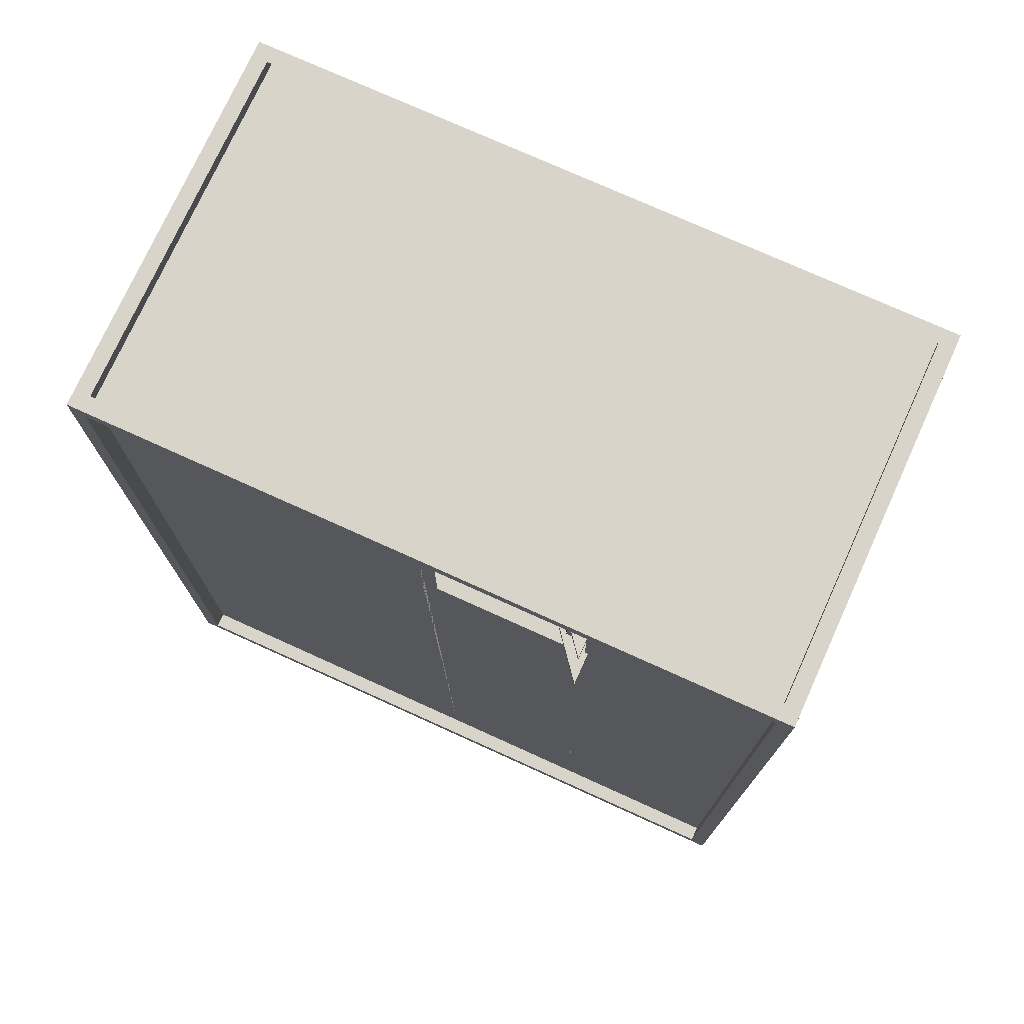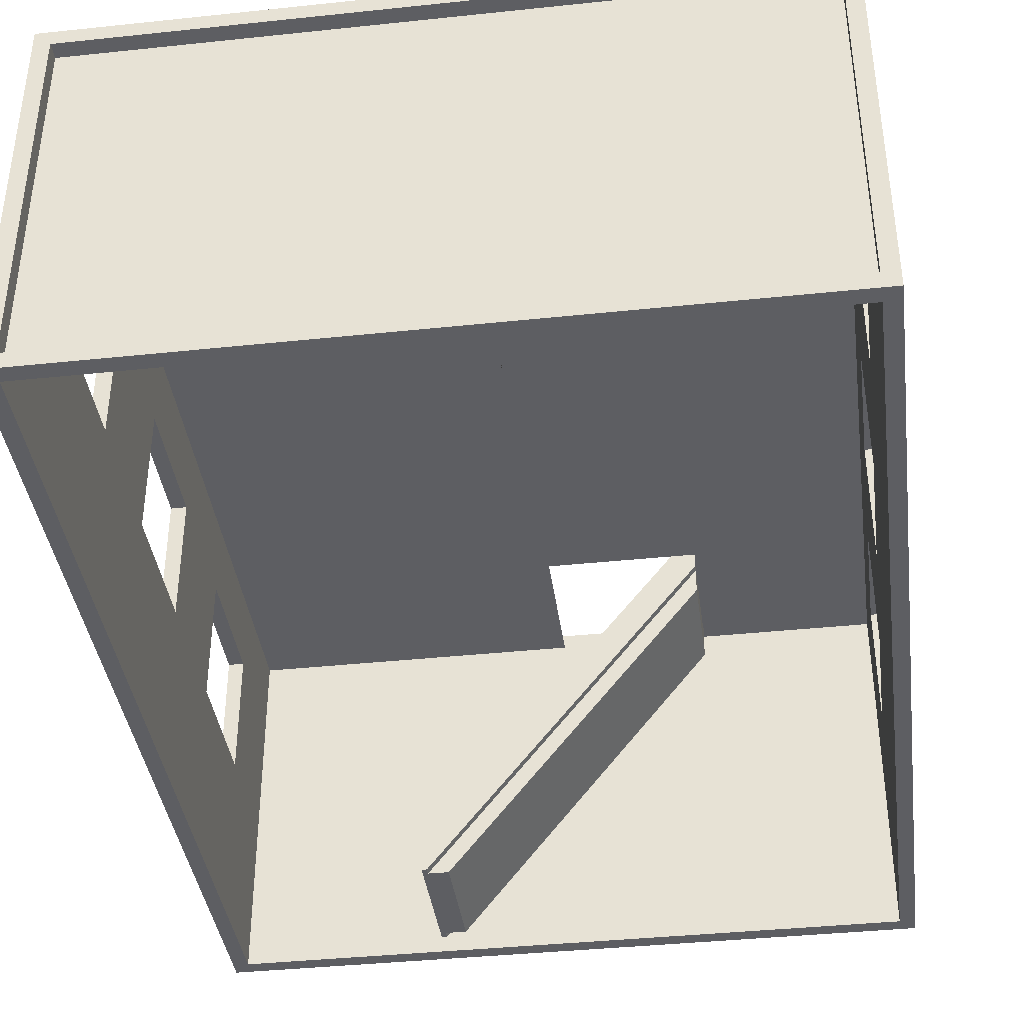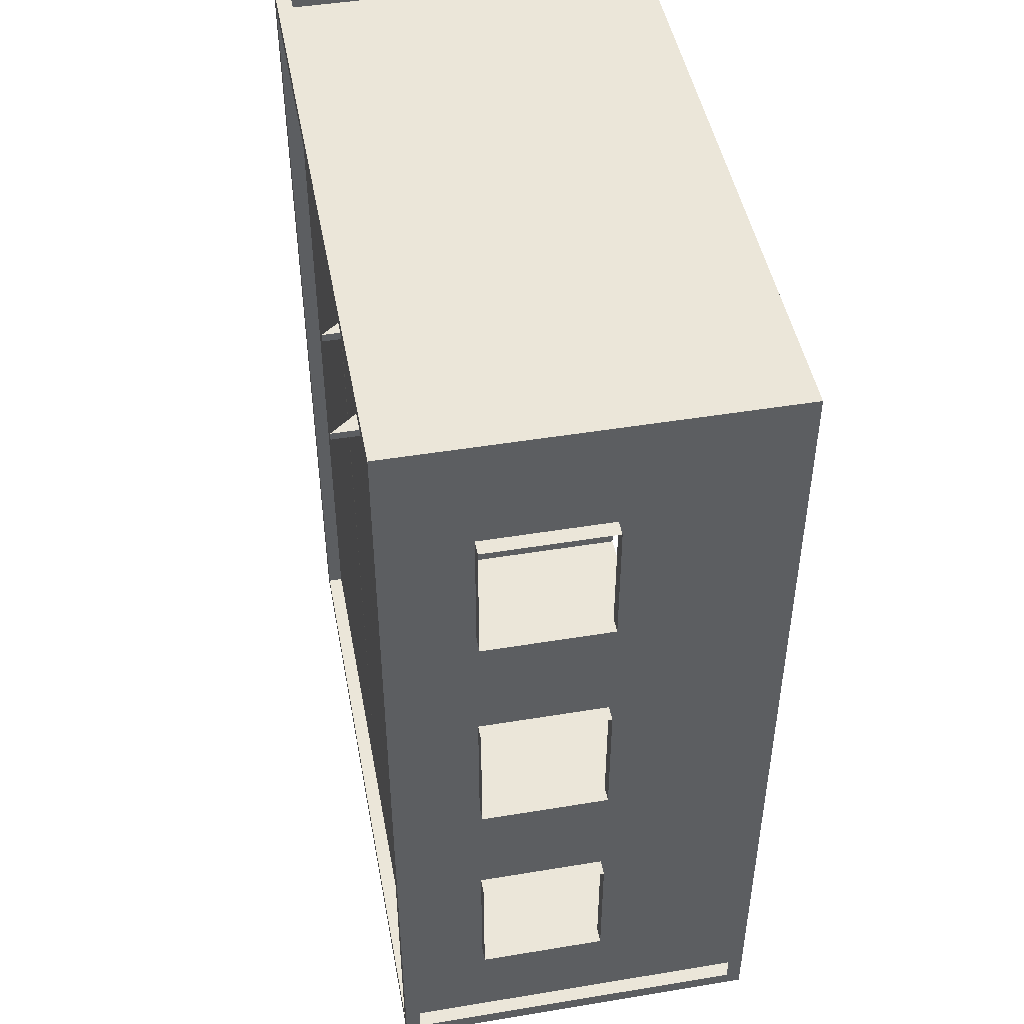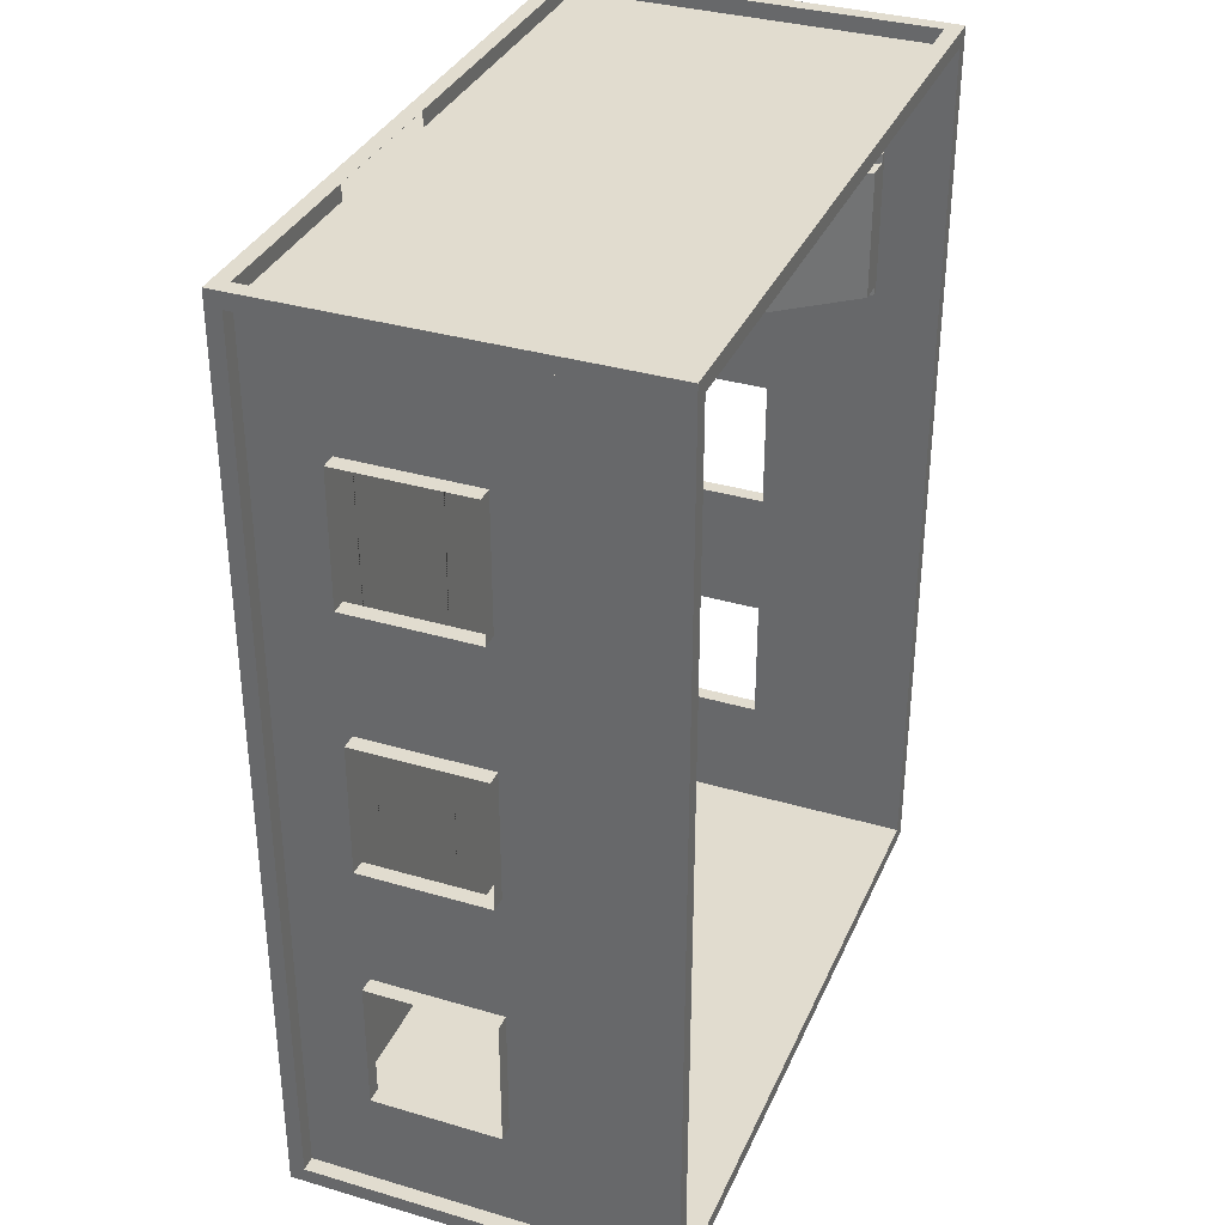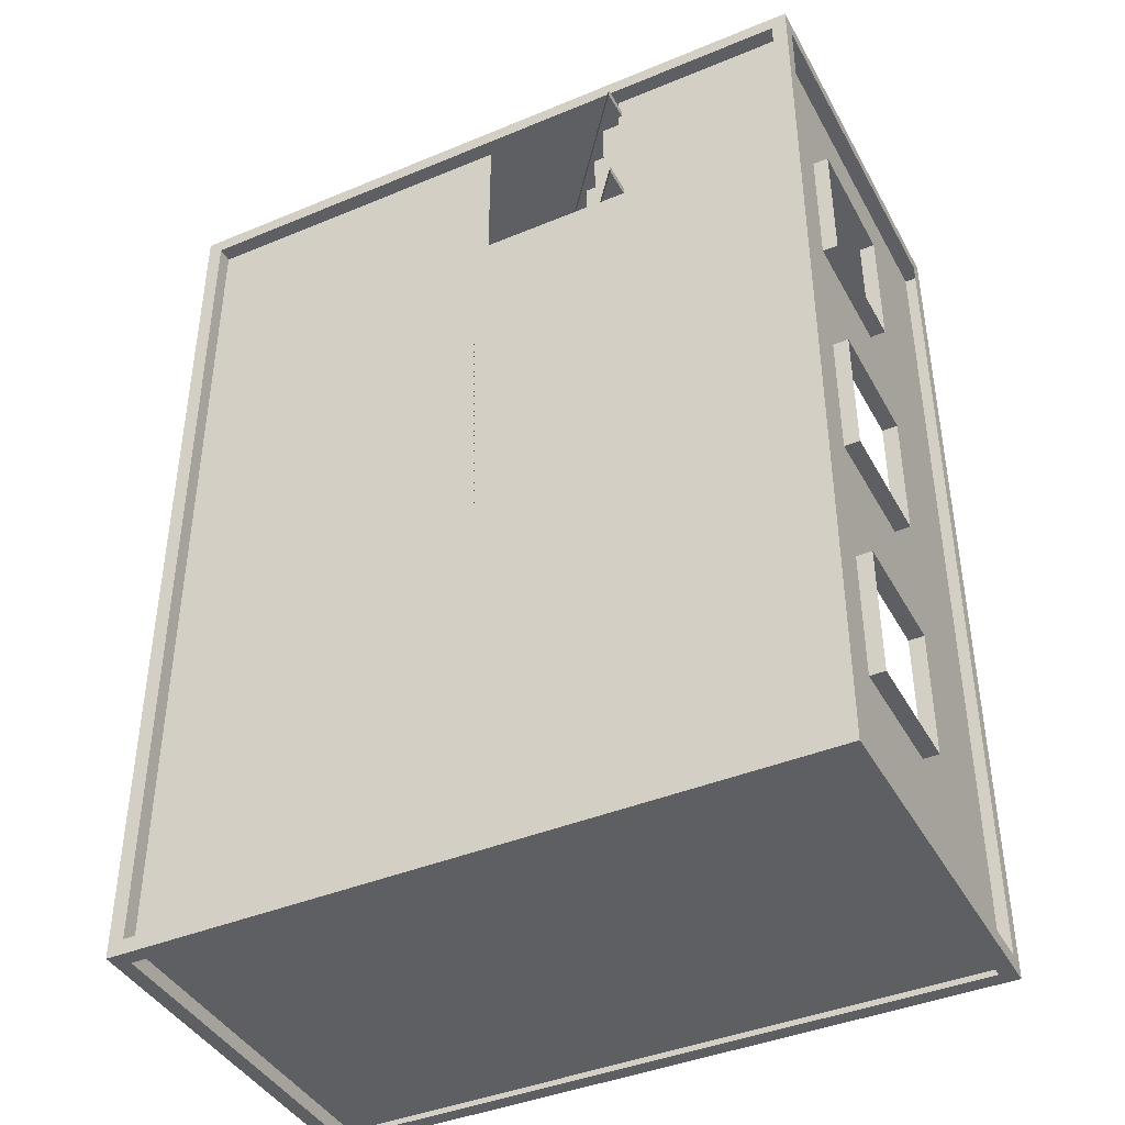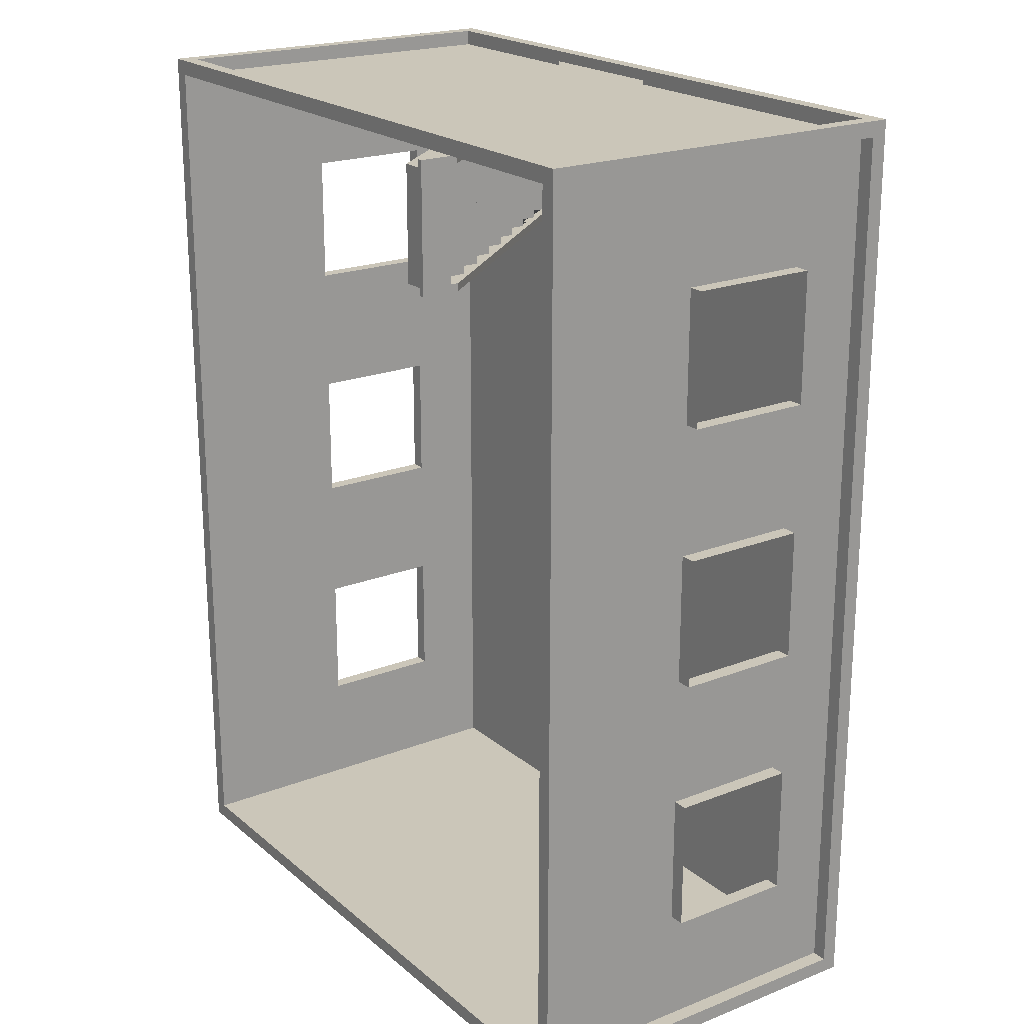
<metadata>
{"format":"obj","ext":"obj","renderer":"f3d","projection":"perspective","resolution":1024,"background":"white","views":[{"elev":75.1,"azim":-155.6,"up":"+Z"},{"elev":-39.3,"azim":-172.5,"up":"+Y"},{"elev":47.0,"azim":-100.6,"up":"+Z"},{"elev":34.5,"azim":-68.4,"up":"+Z"},{"elev":-41.3,"azim":-153.3,"up":"+Z"},{"elev":21.0,"azim":55.0,"up":"+Z"}]}
</metadata>
<code>
v  0 50 58
v  0 0 58
v  -19.57 0 58
v  -19.57 50 58
v  0 50 -58
v  0 0 -58
v  19.57 0 -58
v  19.57 50 -58
v  43 50 -8.571
v  43 38.33 -8.571
v  43 38.33 8.571
v  43 50 8.571
v  43 0 8.571
v  43 21.67 8.571
v  43 21.67 -8.571
v  43 0 -8.571
v  43 38.33 -60
v  43 21.67 -60
v  43 21.67 -42.86
v  43 38.33 -42.86
v  43 38.33 -25.71
v  43 21.67 -25.71
v  43 21.67 60
v  43 38.33 60
v  43 38.33 42.86
v  43 21.67 42.86
v  43 21.67 25.71
v  43 38.33 25.71
v  43 50 -60
v  43 50 -42.86
v  43 50 -25.71
v  43 50 60
v  43 50 42.86
v  43 50 25.71
v  43 0 60
v  43 0 42.86
v  43 0 25.71
v  43 0 -60
v  43 0 -42.86
v  43 0 -25.71
v  45 0 42.86
v  45 0 60
v  45 21.67 60
v  45 38.33 60
v  45 50 60
v  45 50 42.86
v  45 50 25.71
v  45 50 8.571
v  45 50 -8.571
v  45 50 -25.71
v  45 50 -42.86
v  45 50 -60
v  45 38.33 -60
v  45 21.67 -60
v  45 0 -60
v  45 0 -42.86
v  45 0 -25.71
v  45 0 -8.571
v  45 0 8.571
v  45 0 25.71
v  45 38.33 25.71
v  45 38.33 42.86
v  45 21.67 42.86
v  45 21.67 25.71
v  45 38.33 -8.571
v  45 38.33 8.571
v  45 21.67 8.571
v  45 21.67 -8.571
v  45 38.33 -42.86
v  45 38.33 -25.71
v  45 21.67 -25.71
v  45 21.67 -42.86
v  -43 50 8.571
v  -43 38.33 8.571
v  -43 38.33 -8.571
v  -43 50 -8.571
v  -43 0 -8.571
v  -43 21.67 -8.571
v  -43 21.67 8.571
v  -43 0 8.571
v  -43 38.33 60
v  -43 21.67 60
v  -43 21.67 42.86
v  -43 38.33 42.86
v  -43 38.33 25.71
v  -43 21.67 25.71
v  -43 21.67 -60
v  -43 38.33 -60
v  -43 38.33 -42.86
v  -43 21.67 -42.86
v  -43 21.67 -25.71
v  -43 38.33 -25.71
v  -43 50 60
v  -43 50 42.86
v  -43 50 25.71
v  -43 50 -60
v  -43 50 -42.86
v  -43 50 -25.71
v  -43 0 -60
v  -43 0 -42.86
v  -43 0 -25.71
v  -43 0 60
v  -43 0 42.86
v  -43 0 25.71
v  -45 0 -42.86
v  -45 0 -60
v  -45 21.67 -60
v  -45 38.33 -60
v  -45 50 -60
v  -45 50 -42.86
v  -45 50 -25.71
v  -45 50 -8.571
v  -45 50 8.571
v  -45 50 25.71
v  -45 50 42.86
v  -45 50 60
v  -45 38.33 60
v  -45 21.67 60
v  -45 0 60
v  -45 0 42.86
v  -45 0 25.71
v  -45 0 8.571
v  -45 0 -8.571
v  -45 0 -25.71
v  -45 38.33 -25.71
v  -45 38.33 -42.86
v  -45 21.67 -42.86
v  -45 21.67 -25.71
v  -45 38.33 8.571
v  -45 38.33 -8.571
v  -45 21.67 -8.571
v  -45 21.67 8.571
v  -45 38.33 42.86
v  -45 38.33 25.71
v  -45 21.67 25.71
v  -45 21.67 42.86
v  0 0 60
v  19.57 0 58
v  19.57 0 60
v  -45 21.67 58
v  -45 0 58
v  -45 38.33 58
v  -45 50 58
v  0 50 60
v  -19.57 50 60
v  45 38.33 58
v  45 50 58
v  45 21.67 58
v  45 0 58
v  -45 2 -42.86
v  -45 2 -60
v  -45 2 -25.71
v  -45 2 -8.571
v  -45 2 8.571
v  -45 2 25.71
v  -45 2 42.86
v  -45 2 60
v  0 2 60
v  -19.57 2 60
v  -19.57 0 60
v  45 2 42.86
v  45 2 60
v  45 2 25.71
v  45 2 8.571
v  45 2 -8.571
v  45 2 -25.71
v  45 2 -42.86
v  45 2 -60
v  0 0 -60
v  0 2 -60
v  19.57 2 -60
v  19.57 0 -60
v  -19.57 0 -58
v  -19.57 0 -60
v  45 21.67 -58
v  45 0 -58
v  45 38.33 -58
v  45 50 -58
v  0 50 -60
v  19.57 50 -60
v  -45 38.33 -58
v  -45 50 -58
v  -45 21.67 -58
v  -45 0 -58
v  0 48 60
v  19.57 48 60
v  19.57 50 60
v  -45 48 42.86
v  -45 48 60
v  -45 48 25.71
v  -45 48 8.571
v  -45 48 -8.571
v  -45 48 -25.71
v  -45 48 -42.86
v  -45 48 -60
v  0 48 -60
v  -19.57 48 -60
v  -19.57 50 -60
v  45 48 -42.86
v  45 48 -60
v  45 48 -25.71
v  45 48 -8.571
v  45 48 8.571
v  45 48 25.71
v  45 48 42.86
v  45 48 60
v  19.57 48 58
v  19.57 48 -58
v  43 48 -58
v  43 48 -42.86
v  43 48 -25.71
v  43 48 -8.571
v  43 48 8.571
v  43 48 25.71
v  43 48 42.86
v  43 48 58
v  0 48 -58
v  2 48 58
v  2 48 37
v  -21.57 48 58
v  -43 48 58
v  -43 48 42.86
v  -43 48 25.71
v  -43 48 8.571
v  -43 48 -8.571
v  -43 48 -25.71
v  -43 48 -42.86
v  -43 48 -58
v  -19.57 48 -58
v  -21.57 48 37
v  19.57 50 58
v  -19.57 50 -58
v  19.57 2 60
v  -19.57 2 -60
v  -19.57 48 60
v  19.57 48 -60
v  0 48 39
v  -19.57 48 39
g Box001
f 1 2 3 4
f 5 6 7 8
f 9 10 11 12
f 13 14 15 16
f 17 18 19 20
f 21 22 15 10
f 23 24 25 26
f 27 28 11 14
f 29 17 20 30
f 30 20 21 31
f 31 21 10 9
f 24 32 33 25
f 25 33 34 28
f 28 34 12 11
f 35 23 26 36
f 36 26 27 37
f 37 27 14 13
f 18 38 39 19
f 19 39 40 22
f 22 40 16 15
f 41 42 35 36
f 42 43 23 35
f 43 44 24 23
f 44 45 32 24
f 45 46 33 32
f 46 47 34 33
f 47 48 12 34
f 48 49 9 12
f 49 50 31 9
f 50 51 30 31
f 51 52 29 30
f 52 53 17 29
f 53 54 18 17
f 54 55 38 18
f 55 56 39 38
f 56 57 40 39
f 57 58 16 40
f 58 59 13 16
f 59 60 37 13
f 60 41 36 37
f 61 62 25 28
f 62 63 26 25
f 63 64 27 26
f 64 61 28 27
f 65 66 11 10
f 66 67 14 11
f 67 68 15 14
f 68 65 10 15
f 69 70 21 20
f 70 71 22 21
f 71 72 19 22
f 72 69 20 19
f 73 74 75 76
f 77 78 79 80
f 81 82 83 84
f 85 86 79 74
f 87 88 89 90
f 91 92 75 78
f 93 81 84 94
f 94 84 85 95
f 95 85 74 73
f 88 96 97 89
f 89 97 98 92
f 92 98 76 75
f 99 87 90 100
f 100 90 91 101
f 101 91 78 77
f 82 102 103 83
f 83 103 104 86
f 86 104 80 79
f 105 106 99 100
f 106 107 87 99
f 107 108 88 87
f 108 109 96 88
f 109 110 97 96
f 110 111 98 97
f 111 112 76 98
f 112 113 73 76
f 113 114 95 73
f 114 115 94 95
f 115 116 93 94
f 116 117 81 93
f 117 118 82 81
f 118 119 102 82
f 119 120 103 102
f 120 121 104 103
f 121 122 80 104
f 122 123 77 80
f 123 124 101 77
f 124 105 100 101
f 125 126 89 92
f 126 127 90 89
f 127 128 91 90
f 128 125 92 91
f 129 130 75 74
f 130 131 78 75
f 131 132 79 78
f 132 129 74 79
f 133 134 85 84
f 134 135 86 85
f 135 136 83 86
f 136 133 84 83
f 137 2 138 139
f 119 118 140 141
f 118 117 142 140
f 117 116 143 142
f 144 1 4 145
f 45 44 146 147
f 44 43 148 146
f 43 42 149 148
f 106 105 150 151
f 105 124 152 150
f 124 123 153 152
f 123 122 154 153
f 122 121 155 154
f 121 120 156 155
f 120 119 157 156
f 137 158 159 160
f 42 41 161 162
f 41 60 163 161
f 60 59 164 163
f 59 58 165 164
f 58 57 166 165
f 57 56 167 166
f 56 55 168 167
f 169 170 171 172
f 169 6 173 174
f 55 54 175 176
f 54 53 177 175
f 53 52 178 177
f 179 5 8 180
f 109 108 181 182
f 108 107 183 181
f 107 106 184 183
f 144 185 186 187
f 116 115 188 189
f 115 114 190 188
f 114 113 191 190
f 113 112 192 191
f 112 111 193 192
f 111 110 194 193
f 110 109 195 194
f 179 196 197 198
f 52 51 199 200
f 51 50 201 199
f 50 49 202 201
f 49 48 203 202
f 48 47 204 203
f 47 46 205 204
f 46 45 206 205
f 207 208 209 210 211 212 213 214 215 216
f 217 208 207 218 219
f 220 221 222 223 224 225 226 227 228 229 230
f 231 147 146 148 149 138
f 231 138 2 1
f 3 141 140 142 143 4
f 232 182 181 183 184 173
f 232 173 6 5
f 7 176 175 177 178 8
f 119 141 3 160
f 160 3 2 137
f 149 42 139 138
f 45 147 231 187
f 187 231 1 144
f 143 116 145 4
f 42 162 233 139
f 139 233 158 137
f 157 119 160 159
f 106 151 234 174
f 174 234 170 169
f 168 55 172 171
f 55 176 7 172
f 172 7 6 169
f 184 106 174 173
f 109 182 232 198
f 198 232 5 179
f 178 52 180 8
f 116 189 235 145
f 145 235 185 144
f 206 45 187 186
f 52 200 236 180
f 180 236 196 179
f 195 109 198 197
f 217 219 230 229
f 235 189 221 220
f 189 188 222 221
f 188 190 223 222
f 190 191 224 223
f 191 192 225 224
f 192 193 226 225
f 193 194 227 226
f 194 195 228 227
f 195 197 229 228
f 197 196 217 229
f 196 236 208 217
f 236 200 209 208
f 200 199 210 209
f 199 201 211 210
f 201 202 212 211
f 202 203 213 212
f 203 204 214 213
f 204 205 215 214
f 205 206 216 215
f 206 186 207 216
f 186 185 218 207
f 185 237 219 218
f 237 238 230 219
f 238 235 220 230
v  13.33 5.167 55
v  13.33 9.333 55
v  10 9.333 55
v  10 13.5 55
v  6.667 13.5 55
v  6.667 17.67 55
v  3.333 17.67 55
v  3.333 21.83 55
v  -0 21.83 55
v  -0 26 55
v  -3.333 26 55
v  -3.333 30.17 55
v  -6.667 30.17 55
v  -6.667 34.33 55
v  -10 34.33 55
v  -10 38.5 55
v  -13.33 38.5 55
v  -13.33 42.67 55
v  -16.67 42.67 55
v  -16.67 46.83 55
v  -20 46.83 55
v  -20 42.67 55
v  13.33 1 55
v  16.67 1 55
v  16.67 5.167 55
v  16.67 1 40
v  13.33 1 40
v  -20 42.67 40
v  -20 46.83 40
v  -16.67 46.83 40
v  -16.67 42.67 40
v  -13.33 42.67 40
v  -13.33 38.5 40
v  -10 38.5 40
v  -10 34.33 40
v  -6.667 34.33 40
v  -6.667 30.17 40
v  -3.333 30.17 40
v  -3.333 26 40
v  -0 26 40
v  -0 21.83 40
v  3.333 21.83 40
v  3.333 17.67 40
v  6.667 17.67 40
v  6.667 13.5 40
v  10 13.5 40
v  10 9.333 40
v  13.33 9.333 40
v  13.33 5.167 40
v  16.67 5.167 40
v  -20 52 56
v  -20 46 56
v  16 1 56
v  16.67 1 56
v  16.67 6.167 56
v  16.67 6.167 55
v  16 1 55
v  -20 46 55
v  -20 52 55
v  -20 52 40
v  -20 46 40
v  16 1 40
v  16.67 6.167 40
v  16.67 6.167 39
v  16.67 1 39
v  16 1 39
v  -20 46 39
v  -20 52 39
g StraightStair001
f 239 240 241 242 243 244 245 246 247 248 249 250 251 252 253 254 255 256 257 258 259 260 261 262 263
f 264 265 266 267 268 269 270 271 272 273 274 275 276 277 278 279 280 281 282 283 284 285 286 287 288
f 259 258 268 267
f 258 257 269 268
f 257 256 270 269
f 256 255 271 270
f 255 254 272 271
f 254 253 273 272
f 253 252 274 273
f 252 251 275 274
f 251 250 276 275
f 250 249 277 276
f 249 248 278 277
f 248 247 279 278
f 247 246 280 279
f 246 245 281 280
f 245 244 282 281
f 244 243 283 282
f 243 242 284 283
f 242 241 285 284
f 241 240 286 285
f 240 239 287 286
f 239 263 288 287
f 263 262 264 288
f 262 261 265 264
f 261 260 266 265
f 260 259 267 266
f 289 290 291 292 293
f 294 262 295 296 297
f 298 299 300 264 301
f 302 303 304 305 306
f 289 293 294 297
f 298 301 302 306
f 293 292 262 294
f 301 264 303 302
f 292 291 295 262
f 264 300 304 303
f 291 290 296 295
f 300 299 305 304
f 290 289 297 296
f 299 298 306 305

</code>
